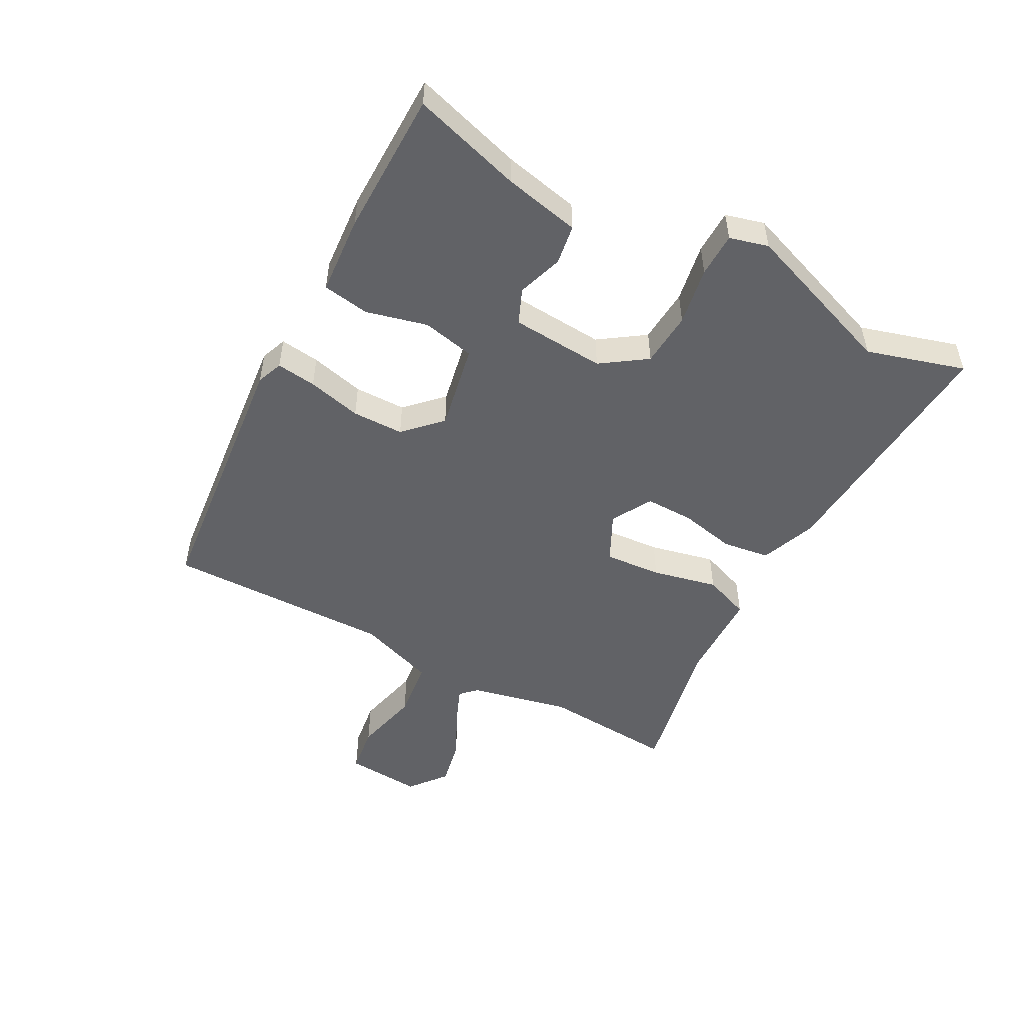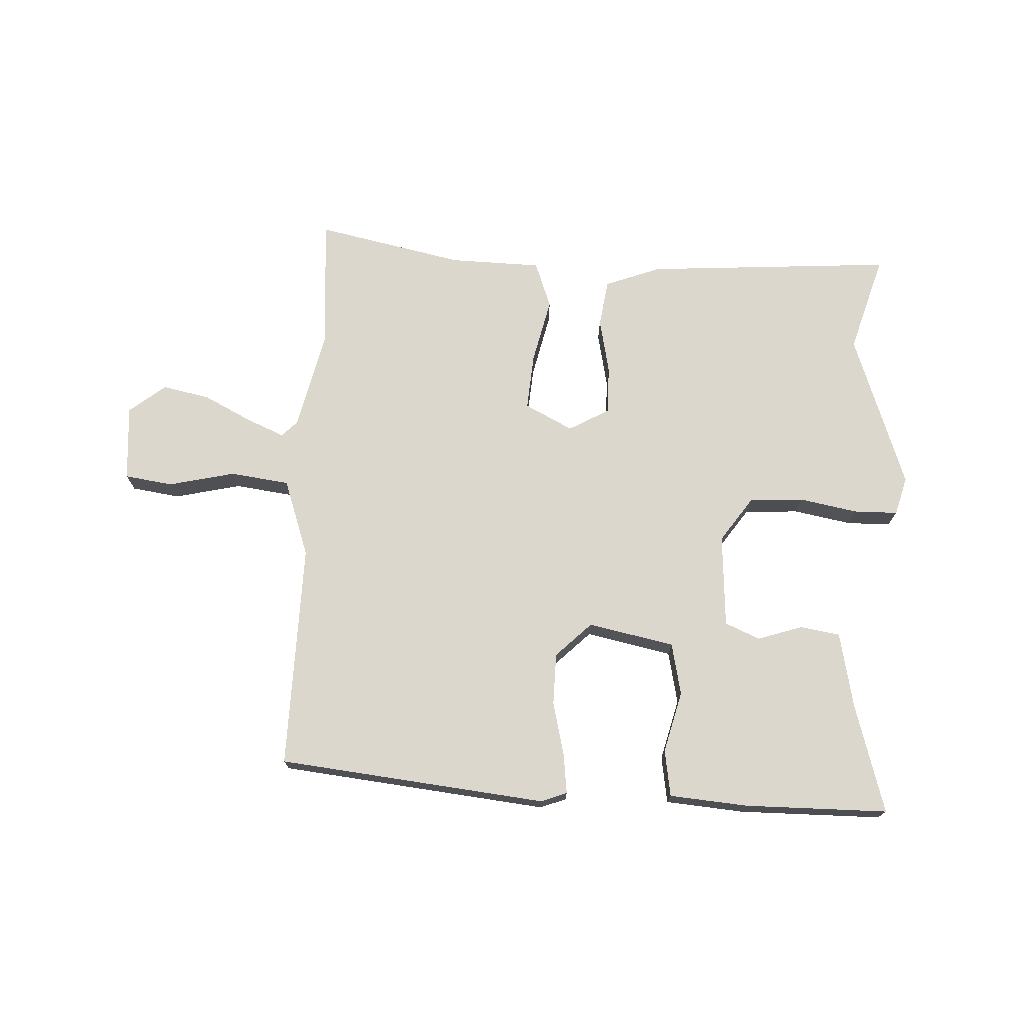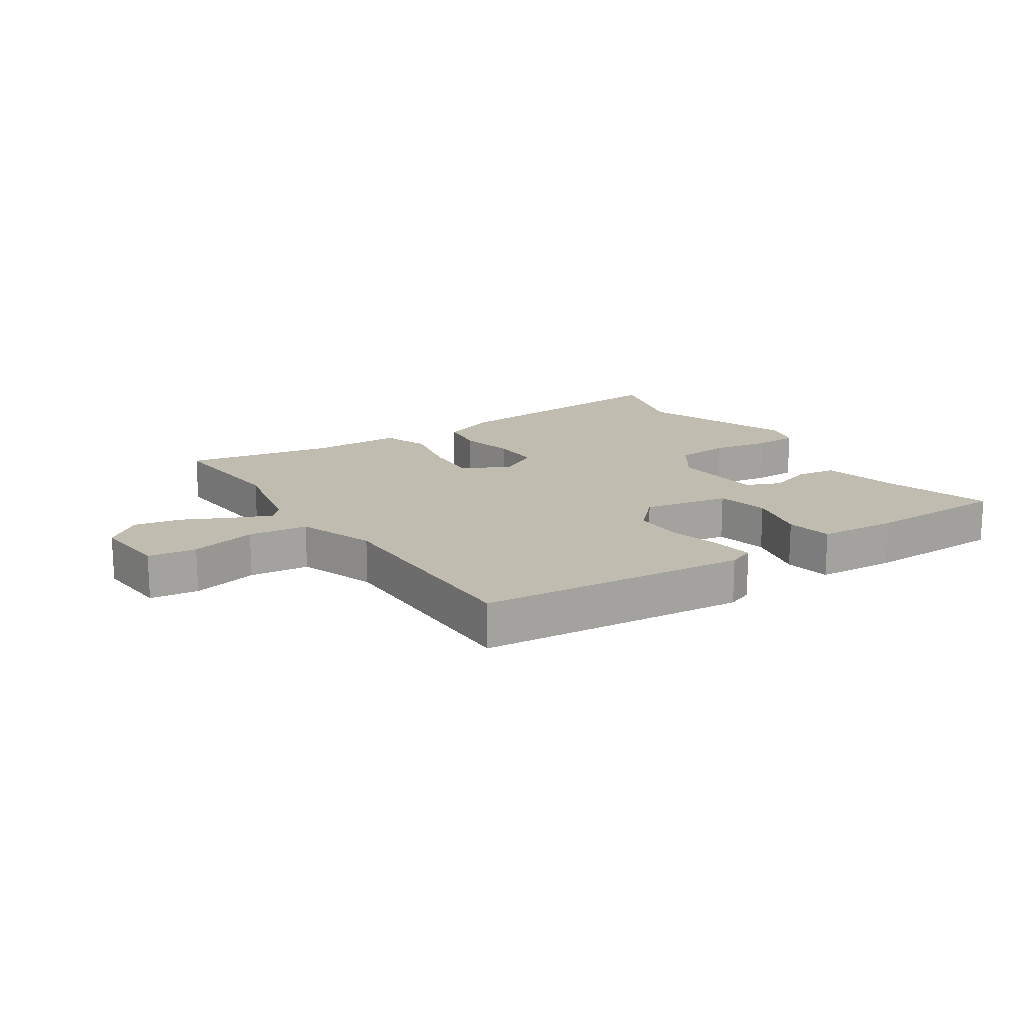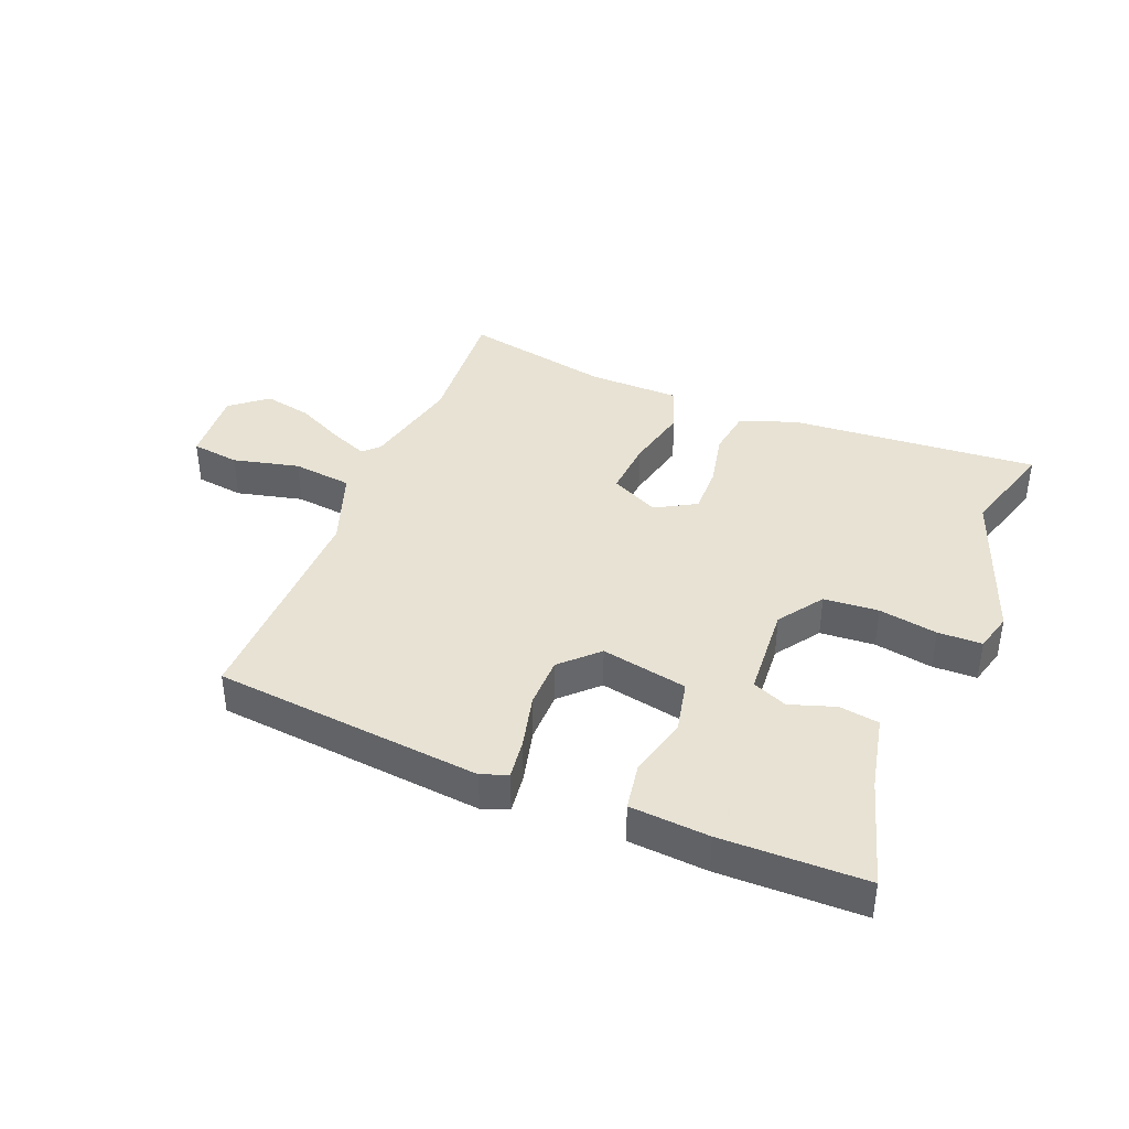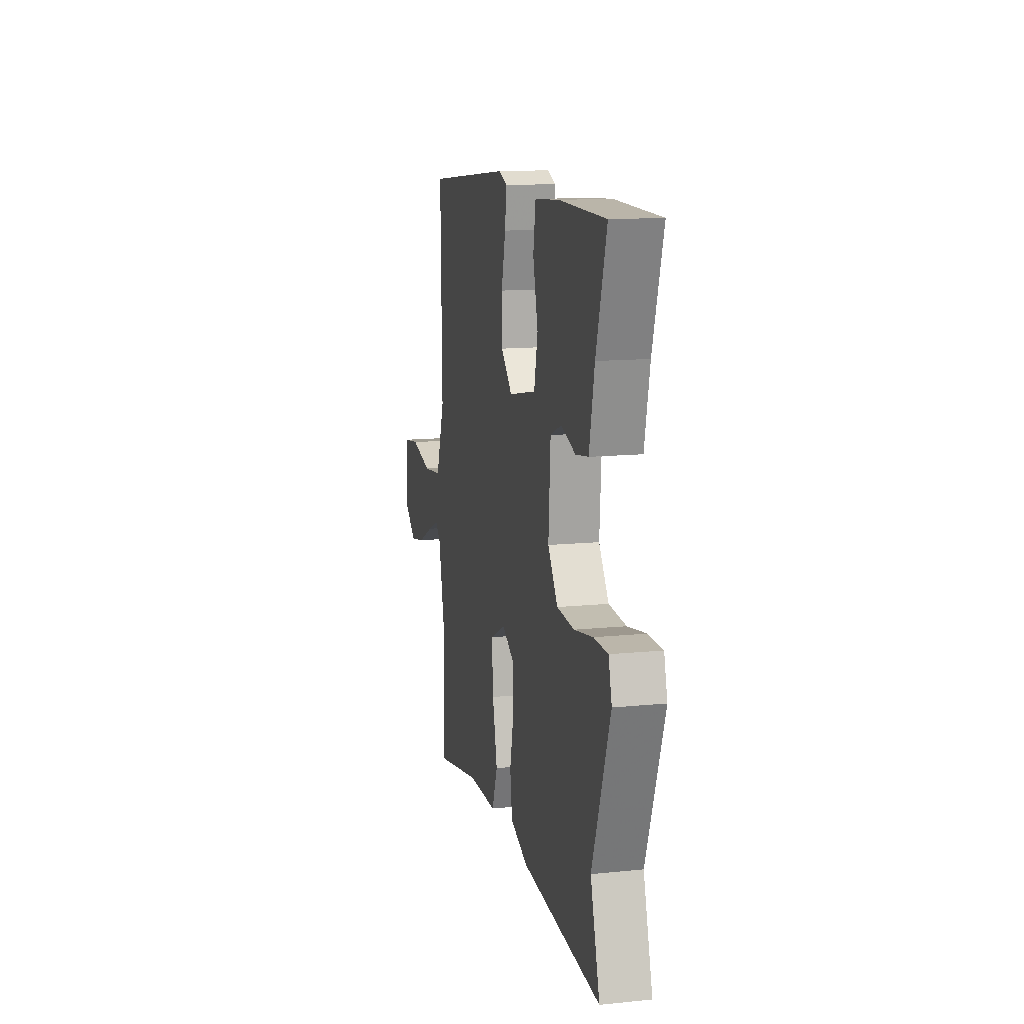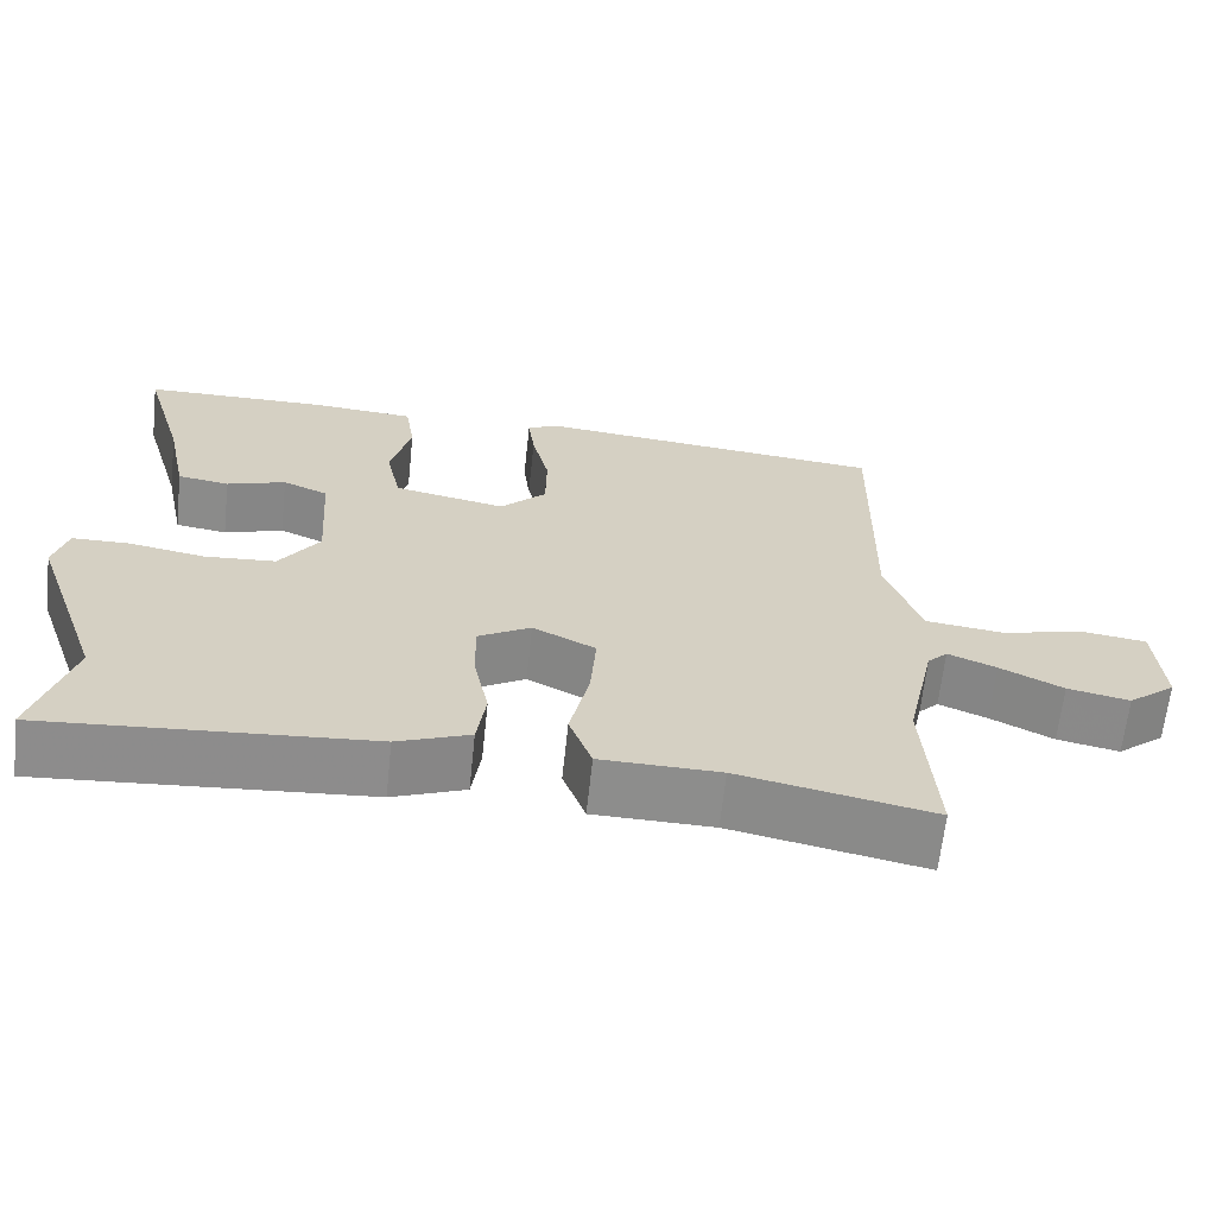
<metadata>
{"format":"obj","ext":"obj","renderer":"f3d","projection":"perspective","resolution":1024,"background":"white","views":[{"elev":-50.7,"azim":61.6,"up":"+Y"},{"elev":72.9,"azim":2.9,"up":"+Y"},{"elev":16.5,"azim":-34.0,"up":"+Y"},{"elev":39.7,"azim":21.8,"up":"+Y"},{"elev":13.2,"azim":77.0,"up":"+Z"},{"elev":-64.4,"azim":173.9,"up":"+Z"}]}
</metadata>
<code>
v 0.511 0.07 0.469
v 0.459 0.07 0.294
v 0.433 0.07 0.171
v 0.369 0.07 0.161
v 0.296 0.07 0.185
v 0.24 0.07 0.161
v 0.23 0.07 0.01
v 0.28 0.07 -0.062
v 0.368 0.07 -0.068
v 0.462 0.07 -0.051
v 0.533 0.07 -0.052
v 0.55 0.07 -0.114
v 0.46 0.07 -0.365
v 0.507 0.07 -0.523
v 0.105 0.07 -0.494
v 0.015 0.07 -0.46
v 0.004 0.07 -0.384
v 0.023 0.07 -0.294
v 0.024 0.07 -0.216
v -0.041 0.07 -0.179
v -0.119 0.07 -0.218
v -0.112 0.07 -0.31
v -0.088 0.07 -0.415
v -0.116 0.07 -0.49
v -0.264 0.07 -0.493
v -0.503 0.07 -0.542
v -0.488 0.07 -0.327
v -0.524 0.07 -0.166
v -0.549 0.07 -0.141
v -0.609 0.07 -0.166
v -0.687 0.07 -0.205
v -0.764 0.07 -0.221
v -0.823 0.07 -0.174
v -0.814 0.07 -0.051
v -0.736 0.07 -0.04
v -0.629 0.07 -0.065
v -0.533 0.07 -0.053
v -0.489 0.07 0.072
v -0.495 0.07 0.436
v -0.062 0.07 0.481
v -0.02 0.07 0.465
v -0.028 0.07 0.401
v -0.049 0.07 0.314
v -0.048 0.07 0.231
v 0.009 0.07 0.175
v 0.148 0.07 0.203
v 0.166 0.07 0.287
v 0.141 0.07 0.386
v 0.153 0.07 0.461
v 0.28 0.07 0.471
v 0.511 0 0.469
v 0.459 0 0.294
v 0.433 0 0.171
v 0.369 0 0.161
v 0.296 0 0.185
v 0.24 0 0.161
v 0.23 0 0.01
v 0.28 0 -0.062
v 0.368 0 -0.068
v 0.462 0 -0.051
v 0.533 0 -0.052
v 0.55 0 -0.114
v 0.46 0 -0.365
v 0.507 0 -0.523
v 0.105 0 -0.494
v 0.015 0 -0.46
v 0.004 0 -0.384
v 0.023 0 -0.294
v 0.024 0 -0.216
v -0.041 0 -0.179
v -0.119 0 -0.218
v -0.112 0 -0.31
v -0.088 0 -0.415
v -0.116 0 -0.49
v -0.264 0 -0.493
v -0.503 0 -0.542
v -0.488 0 -0.327
v -0.524 0 -0.166
v -0.549 0 -0.141
v -0.609 0 -0.166
v -0.687 0 -0.205
v -0.764 0 -0.221
v -0.823 0 -0.174
v -0.814 0 -0.051
v -0.736 0 -0.04
v -0.629 0 -0.065
v -0.533 0 -0.053
v -0.489 0 0.072
v -0.495 0 0.436
v -0.062 0 0.481
v -0.02 0 0.465
v -0.028 0 0.401
v -0.049 0 0.314
v -0.048 0 0.231
v 0.009 0 0.175
v 0.148 0 0.203
v 0.166 0 0.287
v 0.141 0 0.386
v 0.153 0 0.461
v 0.28 0 0.471
f 47 48 49 50
f 46 47 50 1
f 40 41 42 43
f 38 39 40 43
f 37 38 43 44
f 33 34 35 36
f 33 36 37
f 30 31 32 33
f 29 30 33 37
f 28 29 37 44
f 25 26 27
f 22 23 24 25
f 21 22 25 27
f 20 21 27 28
f 15 16 17 18
f 13 14 15 18
f 13 18 19
f 12 13 19 20
f 9 10 11 12
f 8 9 12 20
f 2 3 4 5
f 46 1 2 5
f 45 46 5 6
f 28 44 45
f 7 8 20 28
f 6 7 28 45
f 100 99 98 97
f 51 100 97 96
f 93 92 91 90
f 93 90 89 88
f 94 93 88 87
f 86 85 84 83
f 87 86 83
f 83 82 81 80
f 87 83 80 79
f 94 87 79 78
f 77 76 75
f 75 74 73 72
f 77 75 72 71
f 78 77 71 70
f 68 67 66 65
f 68 65 64 63
f 69 68 63
f 70 69 63 62
f 62 61 60 59
f 70 62 59 58
f 55 54 53 52
f 55 52 51 96
f 56 55 96 95
f 95 94 78
f 78 70 58 57
f 95 78 57 56
f 1 51 52 2
f 2 52 53 3
f 3 53 54 4
f 4 54 55 5
f 5 55 56 6
f 6 56 57 7
f 7 57 58 8
f 8 58 59 9
f 9 59 60 10
f 10 60 61 11
f 11 61 62 12
f 12 62 63 13
f 13 63 64 14
f 14 64 65 15
f 15 65 66 16
f 16 66 67 17
f 17 67 68 18
f 18 68 69 19
f 19 69 70 20
f 20 70 71 21
f 21 71 72 22
f 22 72 73 23
f 23 73 74 24
f 24 74 75 25
f 25 75 76 26
f 26 76 77 27
f 27 77 78 28
f 28 78 79 29
f 29 79 80 30
f 30 80 81 31
f 31 81 82 32
f 32 82 83 33
f 33 83 84 34
f 34 84 85 35
f 35 85 86 36
f 36 86 87 37
f 37 87 88 38
f 38 88 89 39
f 39 89 90 40
f 40 90 91 41
f 41 91 92 42
f 42 92 93 43
f 43 93 94 44
f 44 94 95 45
f 45 95 96 46
f 46 96 97 47
f 47 97 98 48
f 48 98 99 49
f 49 99 100 50
f 50 100 51 1

</code>
